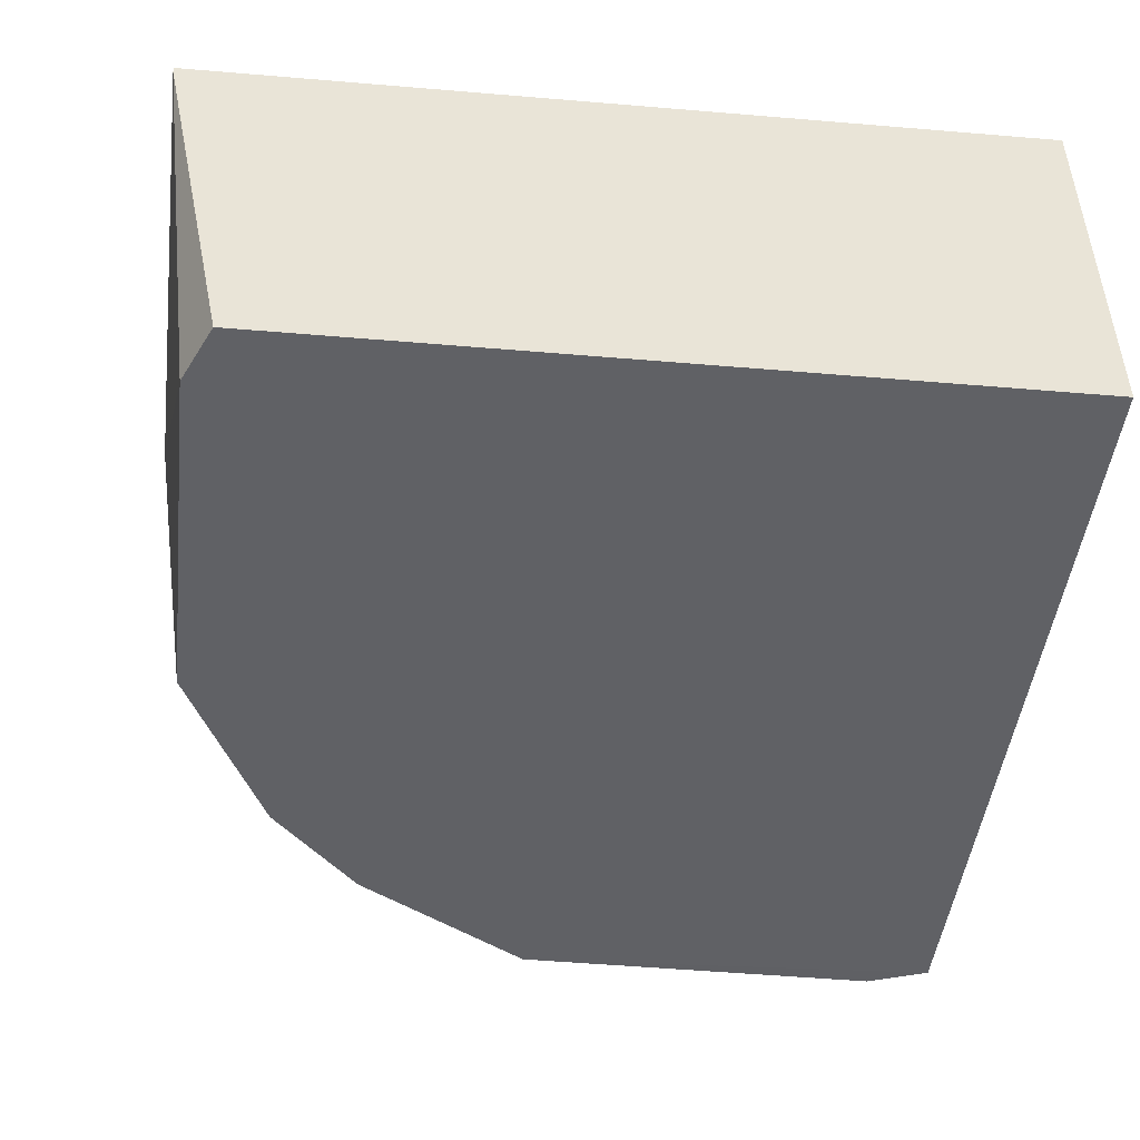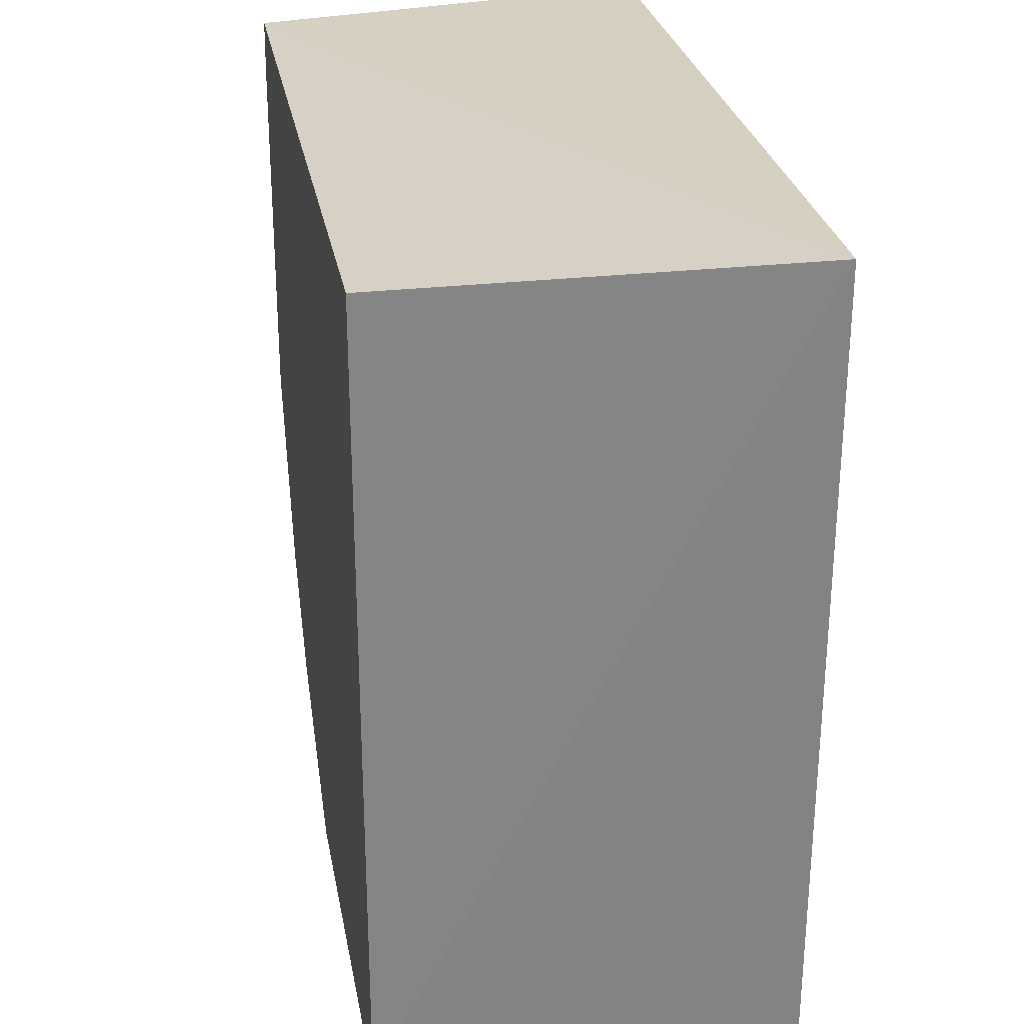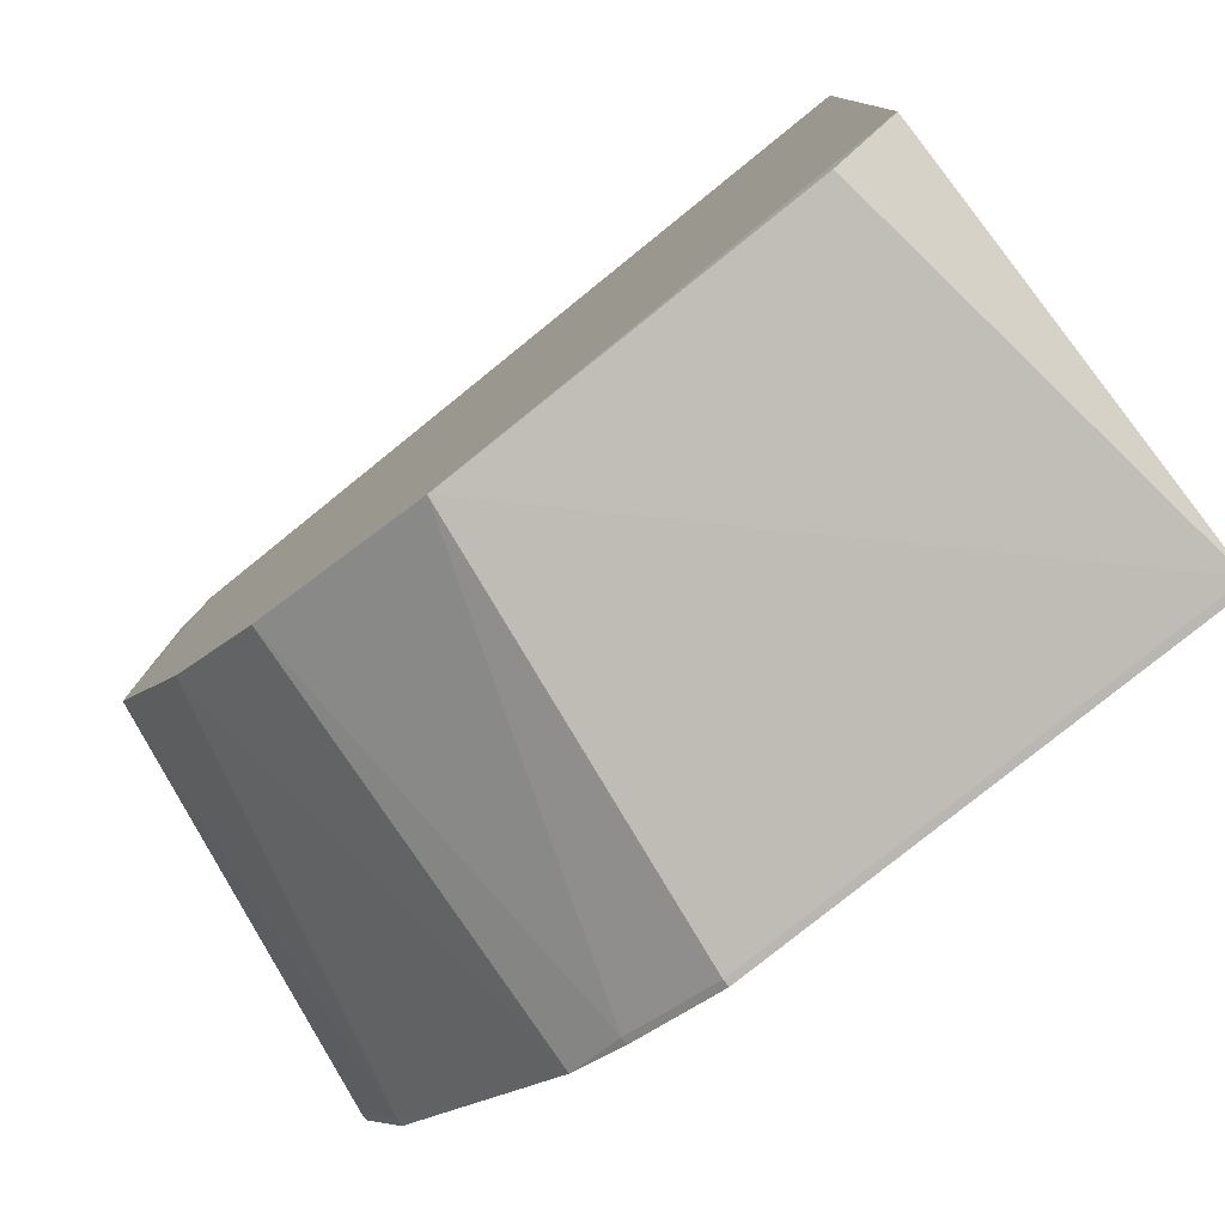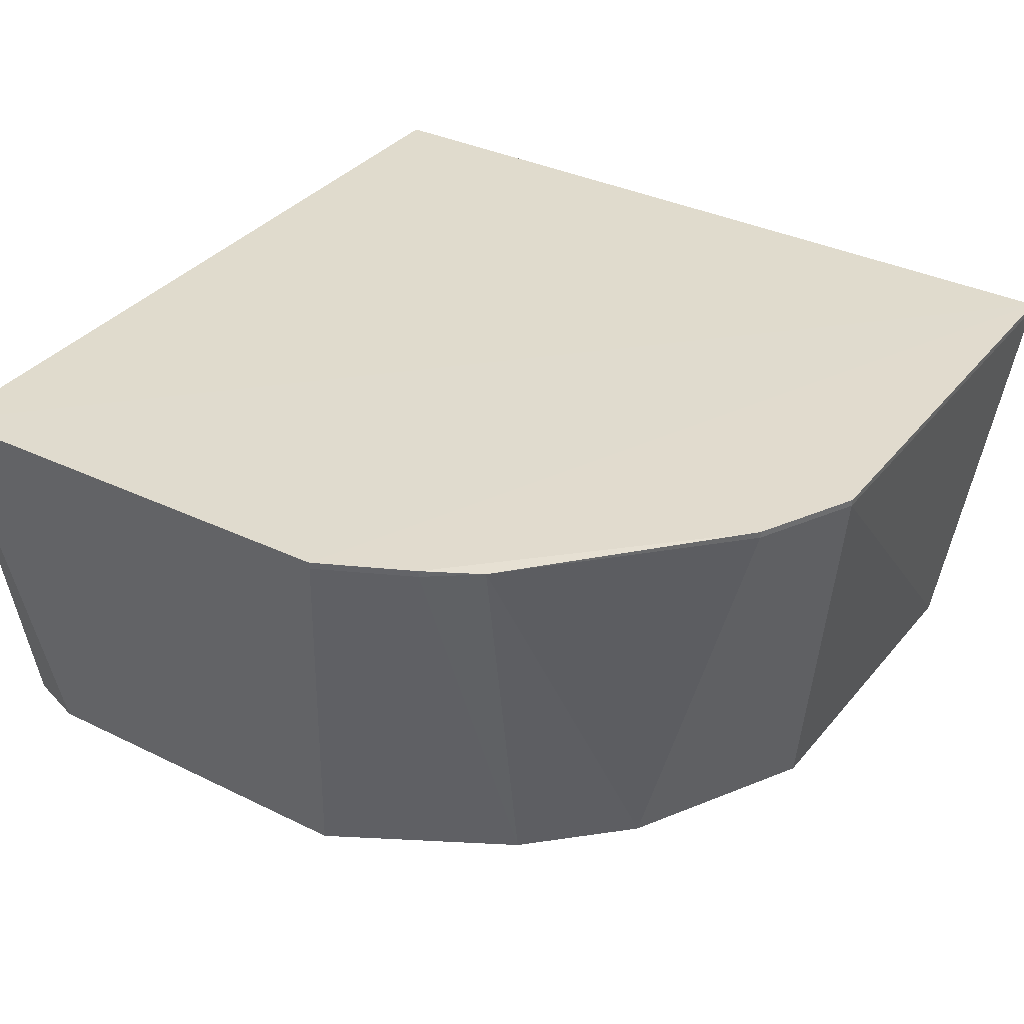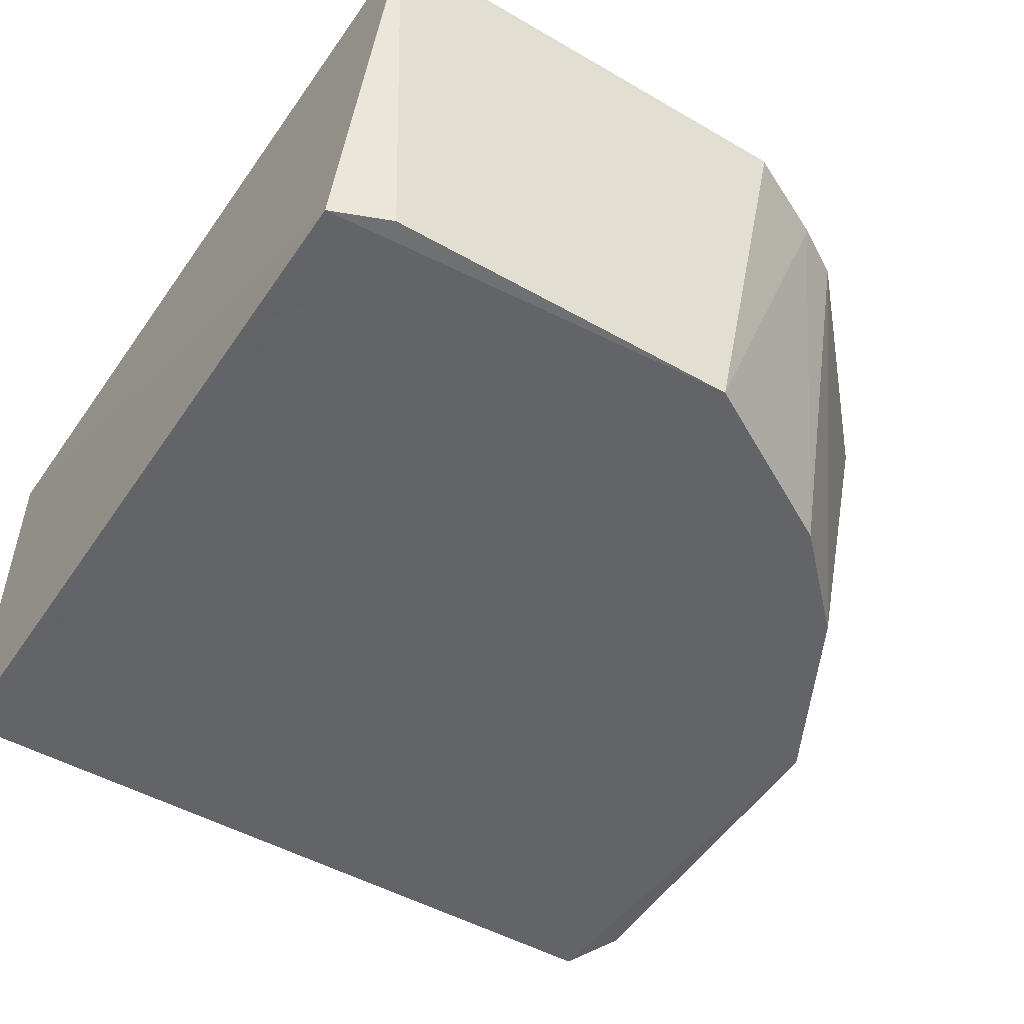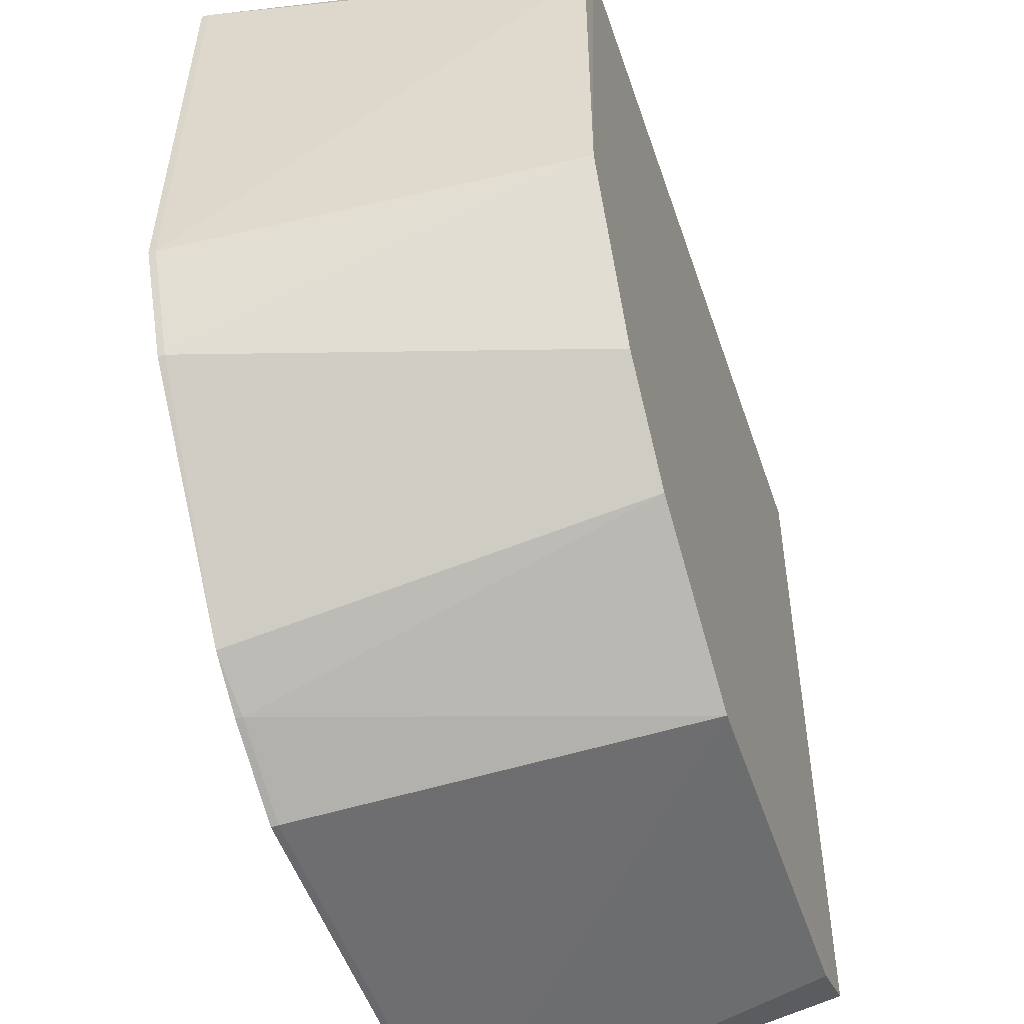
<metadata>
{"format":"obj","ext":"obj","renderer":"f3d","projection":"perspective","resolution":1024,"background":"white","views":[{"elev":-48.1,"azim":173.6,"up":"+Z"},{"elev":27.7,"azim":-99.9,"up":"+Y"},{"elev":-79.9,"azim":-141.3,"up":"+Y"},{"elev":33.7,"azim":33.3,"up":"+Z"},{"elev":-51.0,"azim":-32.3,"up":"+Z"},{"elev":-51.3,"azim":108.3,"up":"+Y"}]}
</metadata>
<code>
v 0.06903 -0.1804 -0.2338
v 0.1634 -0.05249 -0.355
v 0.1794 0.07209 -0.2337
v -0.07746 0.07746 -0.2348
v -0.07373 -0.1552 -0.3555
v 0.155 0.07303 -0.3554
v -0.0702 -0.1806 -0.2337
v 0.1814 -0.06857 -0.2338
v 0.05439 -0.1634 -0.3551
v 0.1632 0.05476 -0.355
v -0.07746 0.07746 -0.3561
v -0.05546 -0.1622 -0.355
v -0.07013 -0.1805 -0.2359
v 0.1356 -0.106 -0.3549
v 0.1792 0.07204 -0.2359
v 0.1813 -0.06852 -0.2359
v 0.06898 -0.1803 -0.2359
v 0.113 -0.1575 -0.2342
v 0.1668 -0.09776 -0.2359
v 0.1669 -0.09782 -0.2338
v 0.09679 -0.167 -0.2338
v 0.108 -0.1335 -0.3549
v 0.09672 -0.1668 -0.2359
f 6 4 3
f 7 1 3
f 7 3 4
f 7 4 5
f 8 3 1
f 9 6 2
f 9 5 6
f 10 2 6
f 11 6 5
f 11 5 4
f 11 4 6
f 12 5 9
f 13 1 7
f 13 12 9
f 13 7 5
f 13 5 12
f 14 9 2
f 15 10 6
f 15 6 3
f 16 2 10
f 16 10 15
f 16 15 3
f 16 3 8
f 17 13 9
f 17 1 13
f 19 14 2
f 19 2 16
f 19 18 14
f 20 8 1
f 20 18 19
f 20 19 16
f 20 16 8
f 21 1 17
f 21 20 1
f 21 18 20
f 22 9 14
f 22 14 18
f 23 21 17
f 23 17 9
f 23 9 22
f 23 22 18
f 23 18 21

</code>
